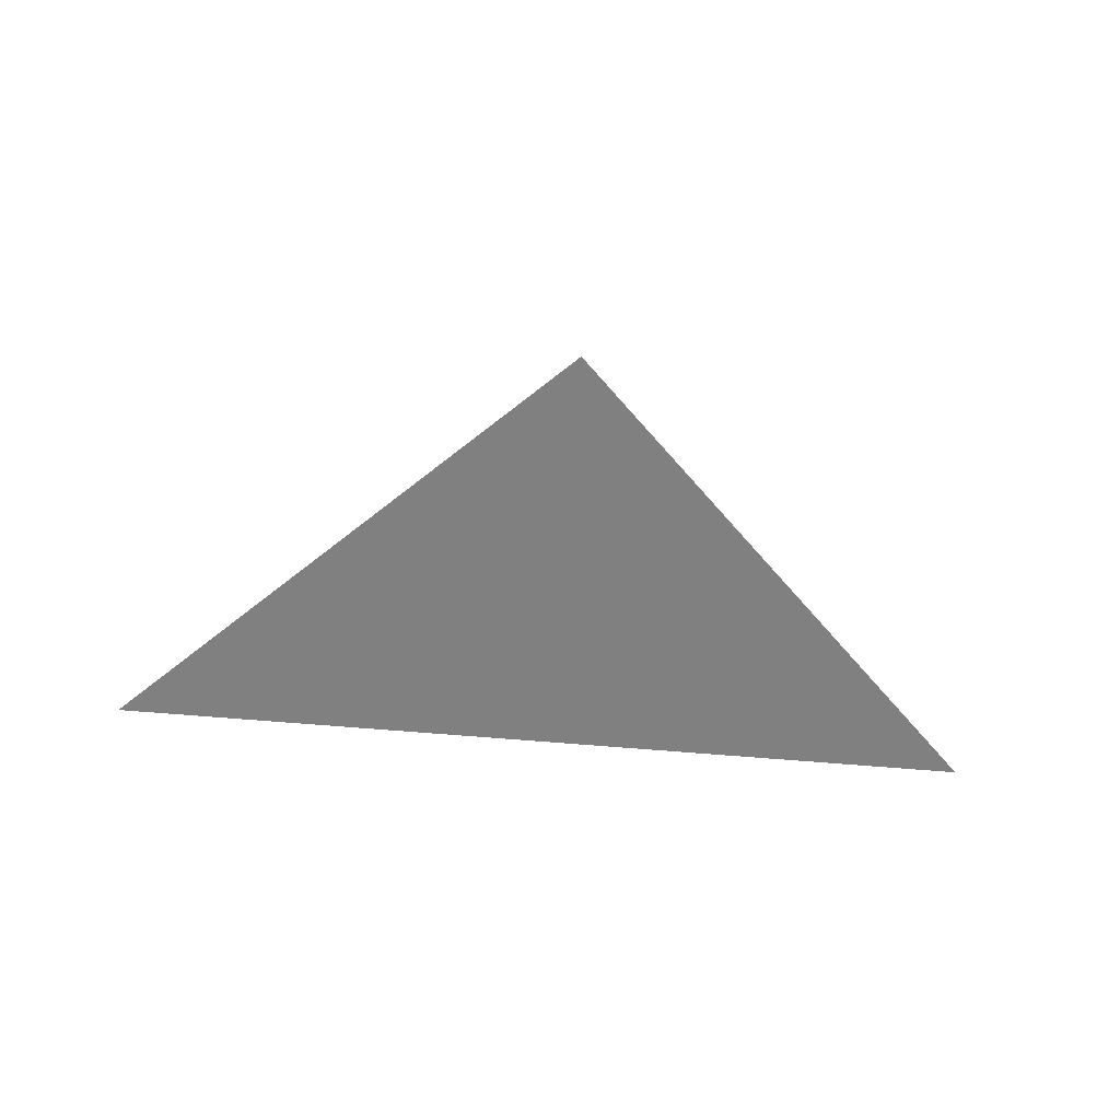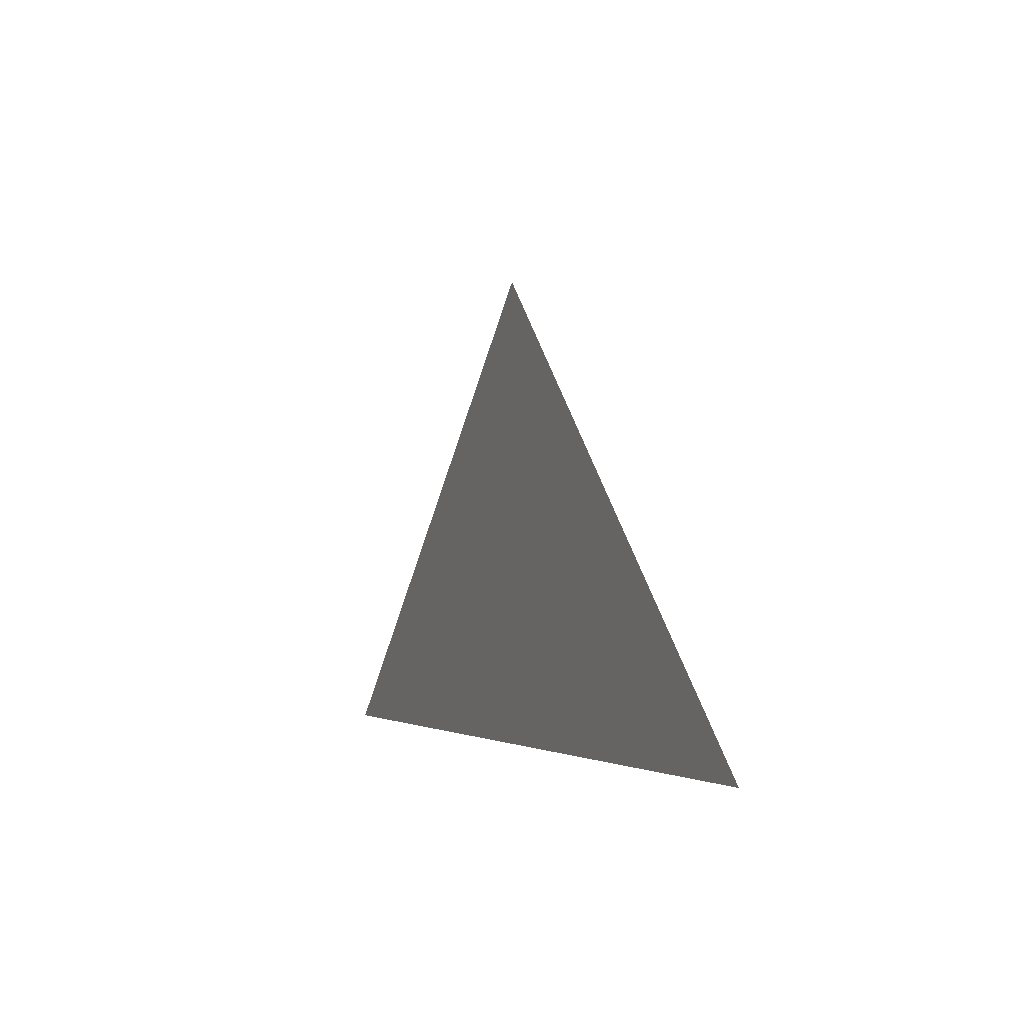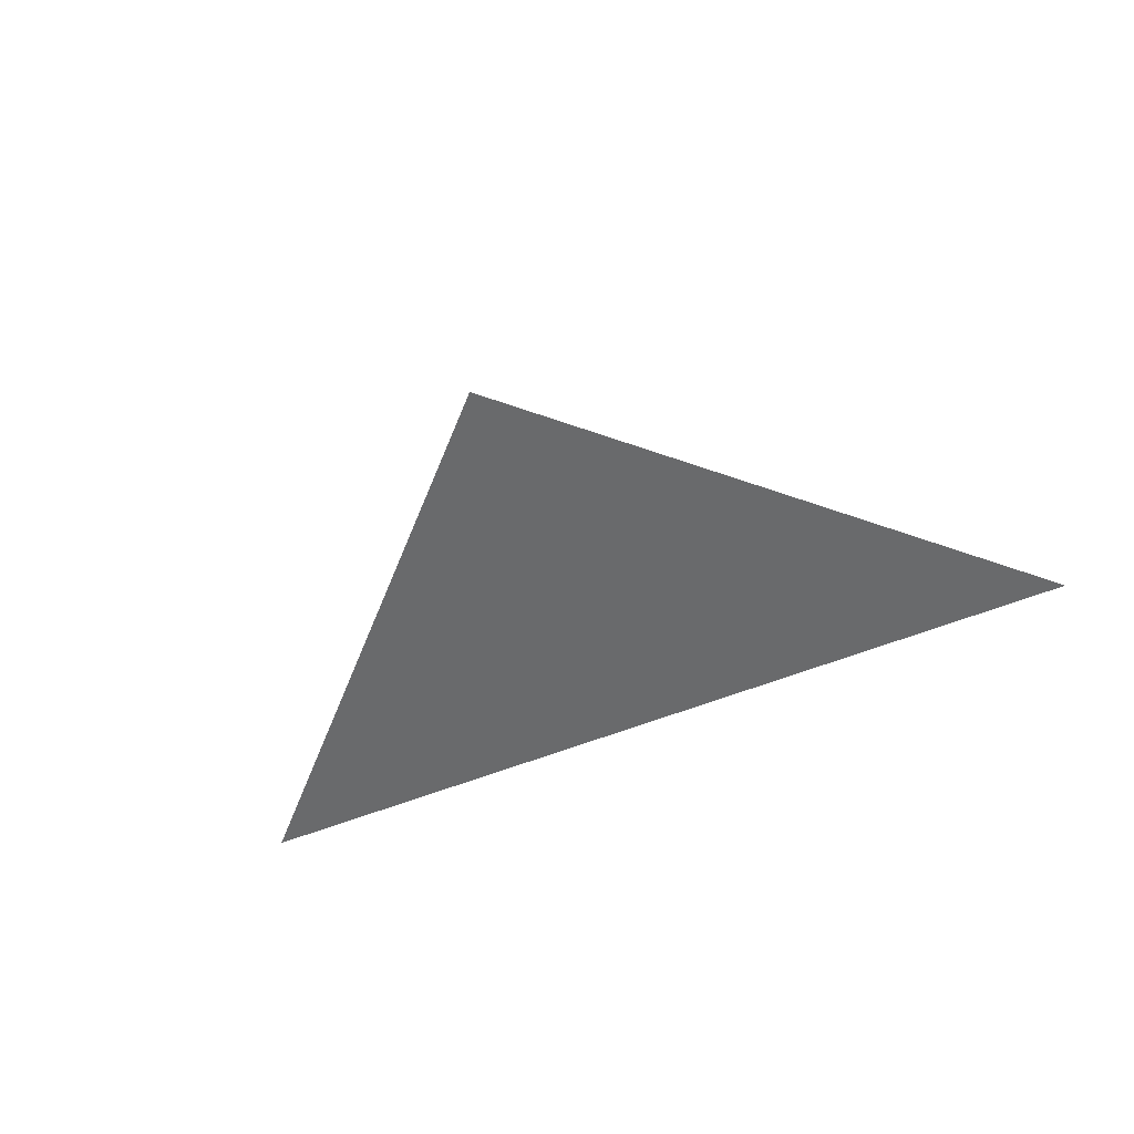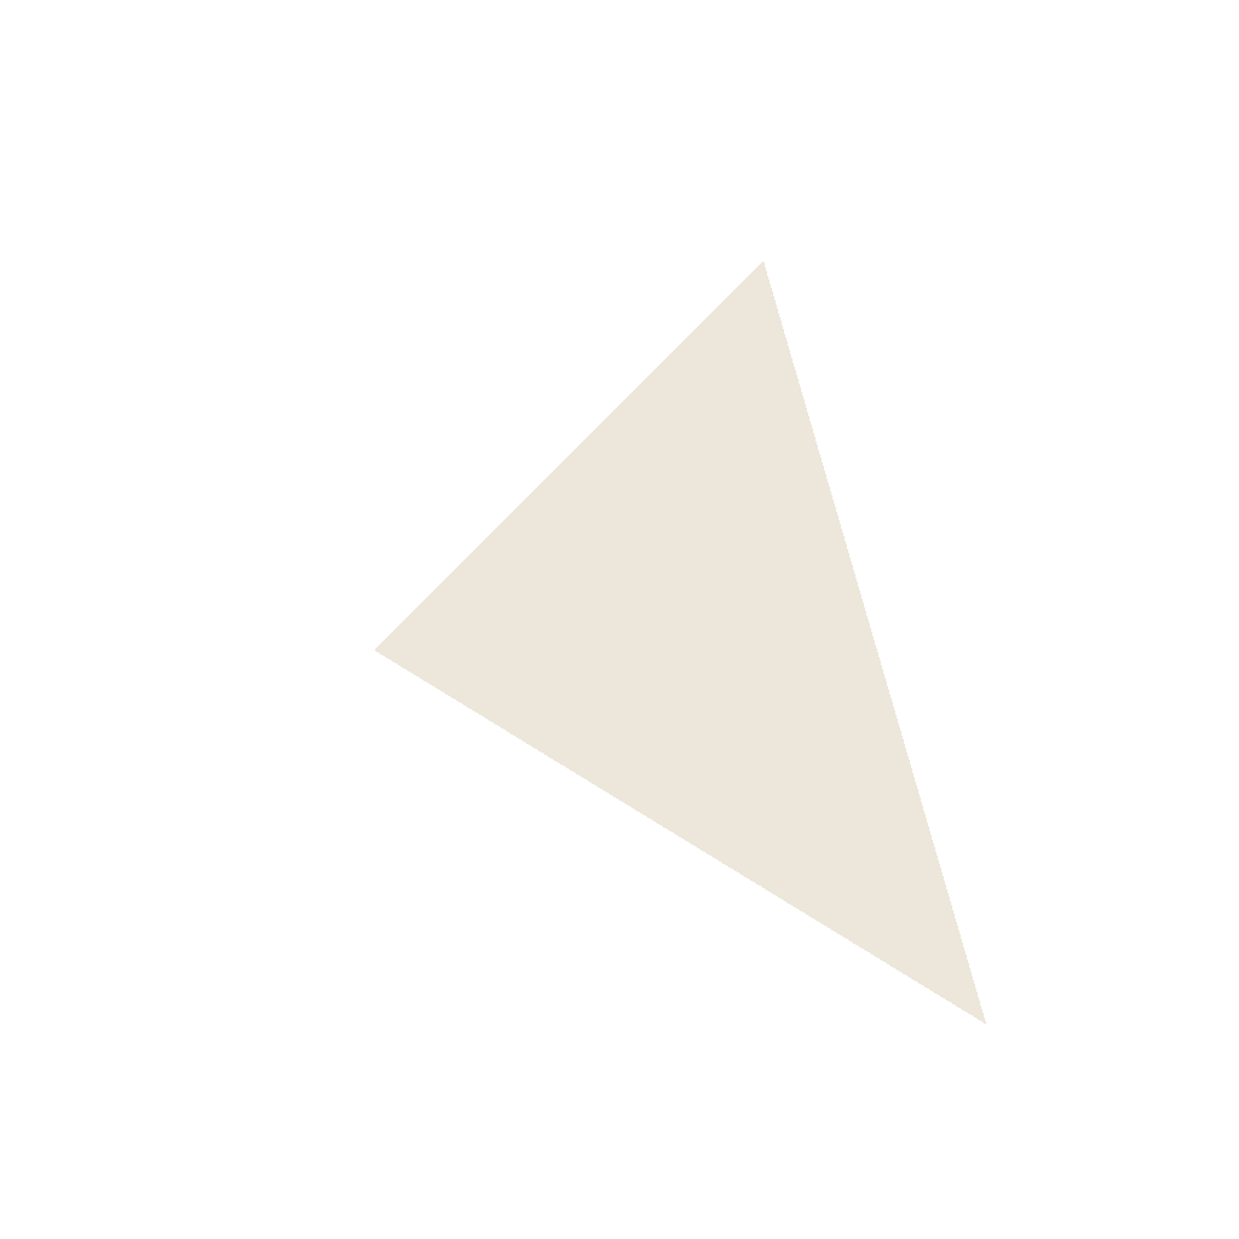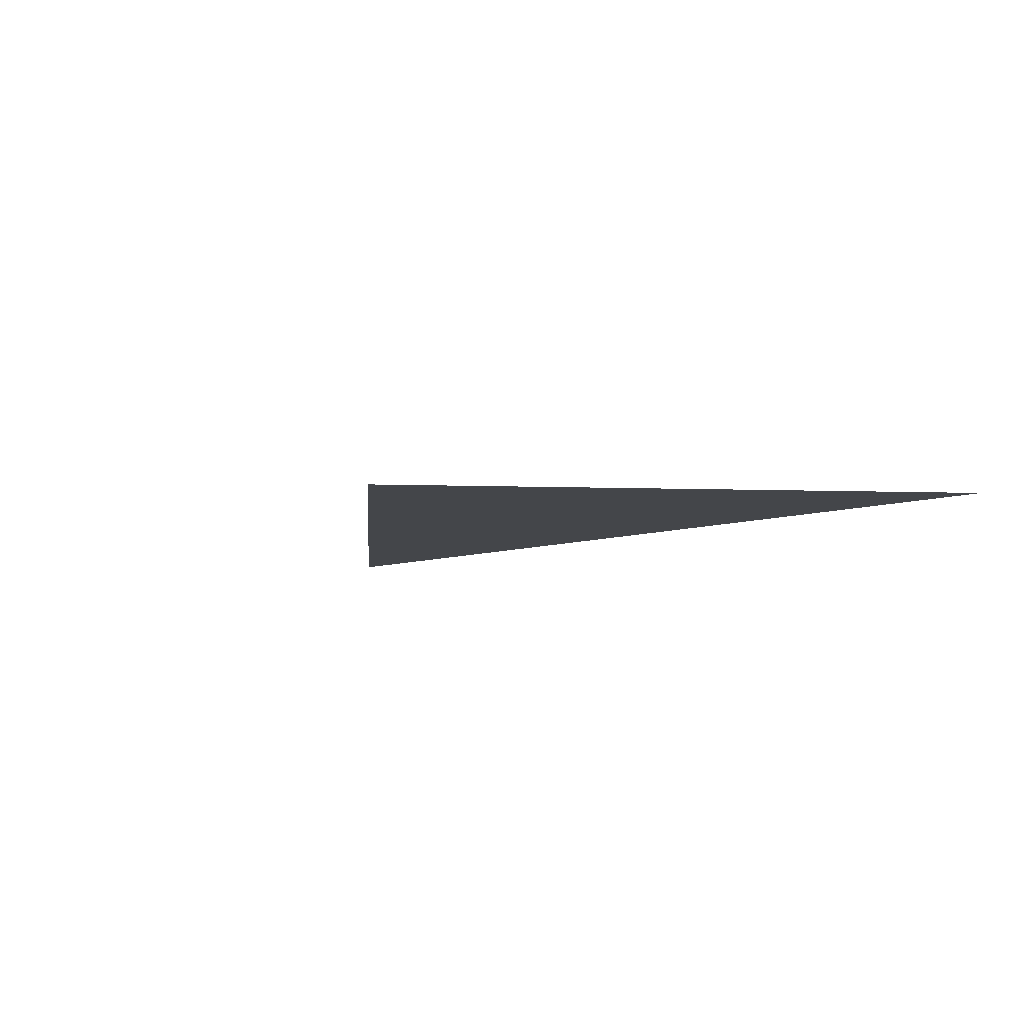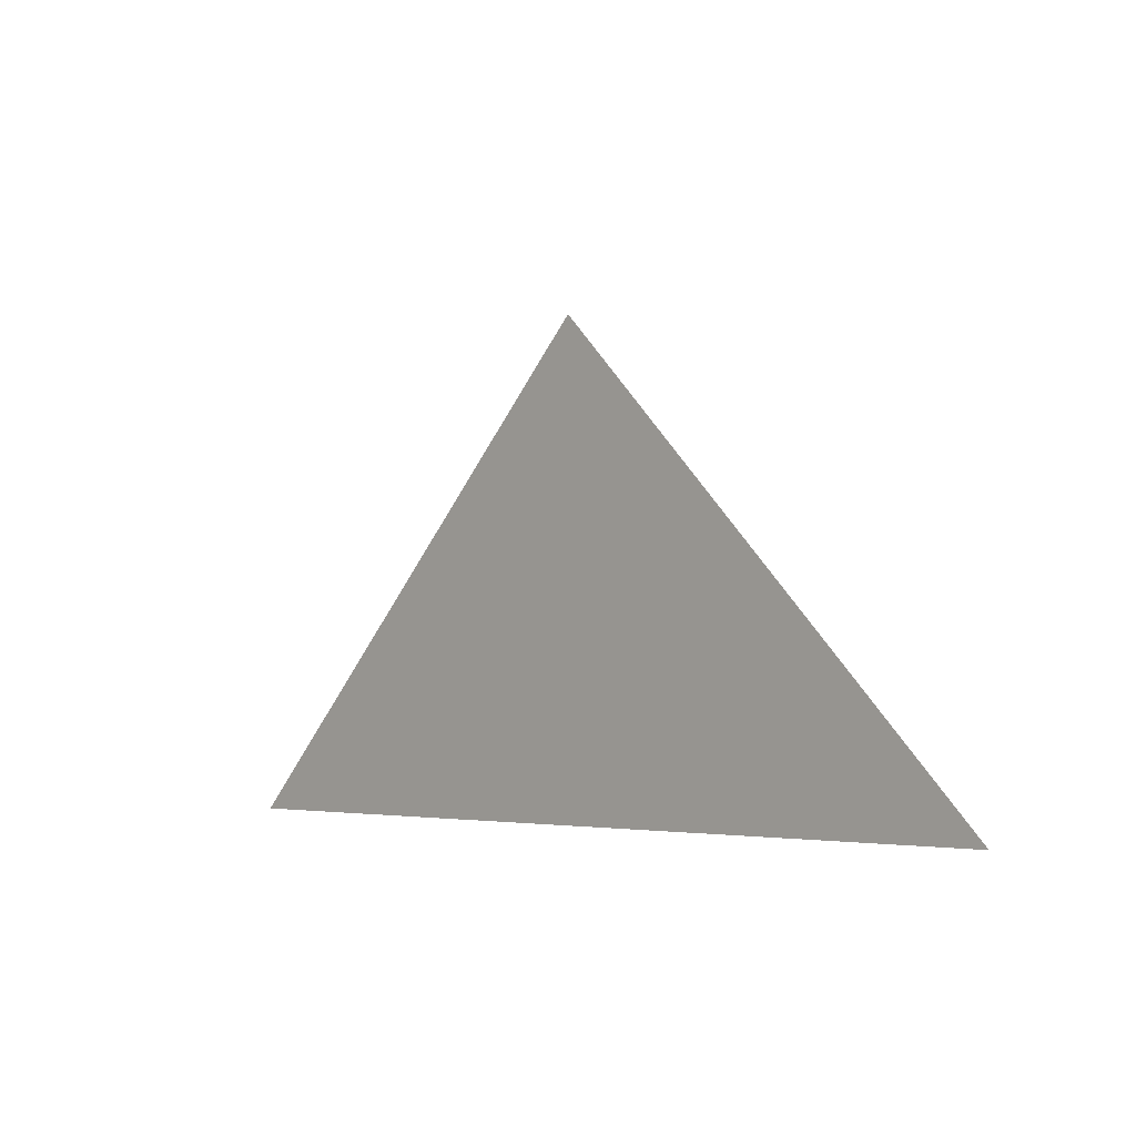
<metadata>
{"format":"obj","ext":"obj","renderer":"f3d","projection":"perspective","resolution":1024,"background":"white","views":[{"elev":-60.2,"azim":174.8,"up":"+Z"},{"elev":-2.0,"azim":-112.6,"up":"+Y"},{"elev":-52.9,"azim":-156.1,"up":"+Z"},{"elev":52.1,"azim":-99.0,"up":"+Z"},{"elev":-9.4,"azim":-139.5,"up":"+Z"},{"elev":-3.6,"azim":47.5,"up":"+Y"}]}
</metadata>
<code>
g triangle
v  2  0  -2
v  0  2  -2
v  -2  0  -2
f 1 2 3

</code>
